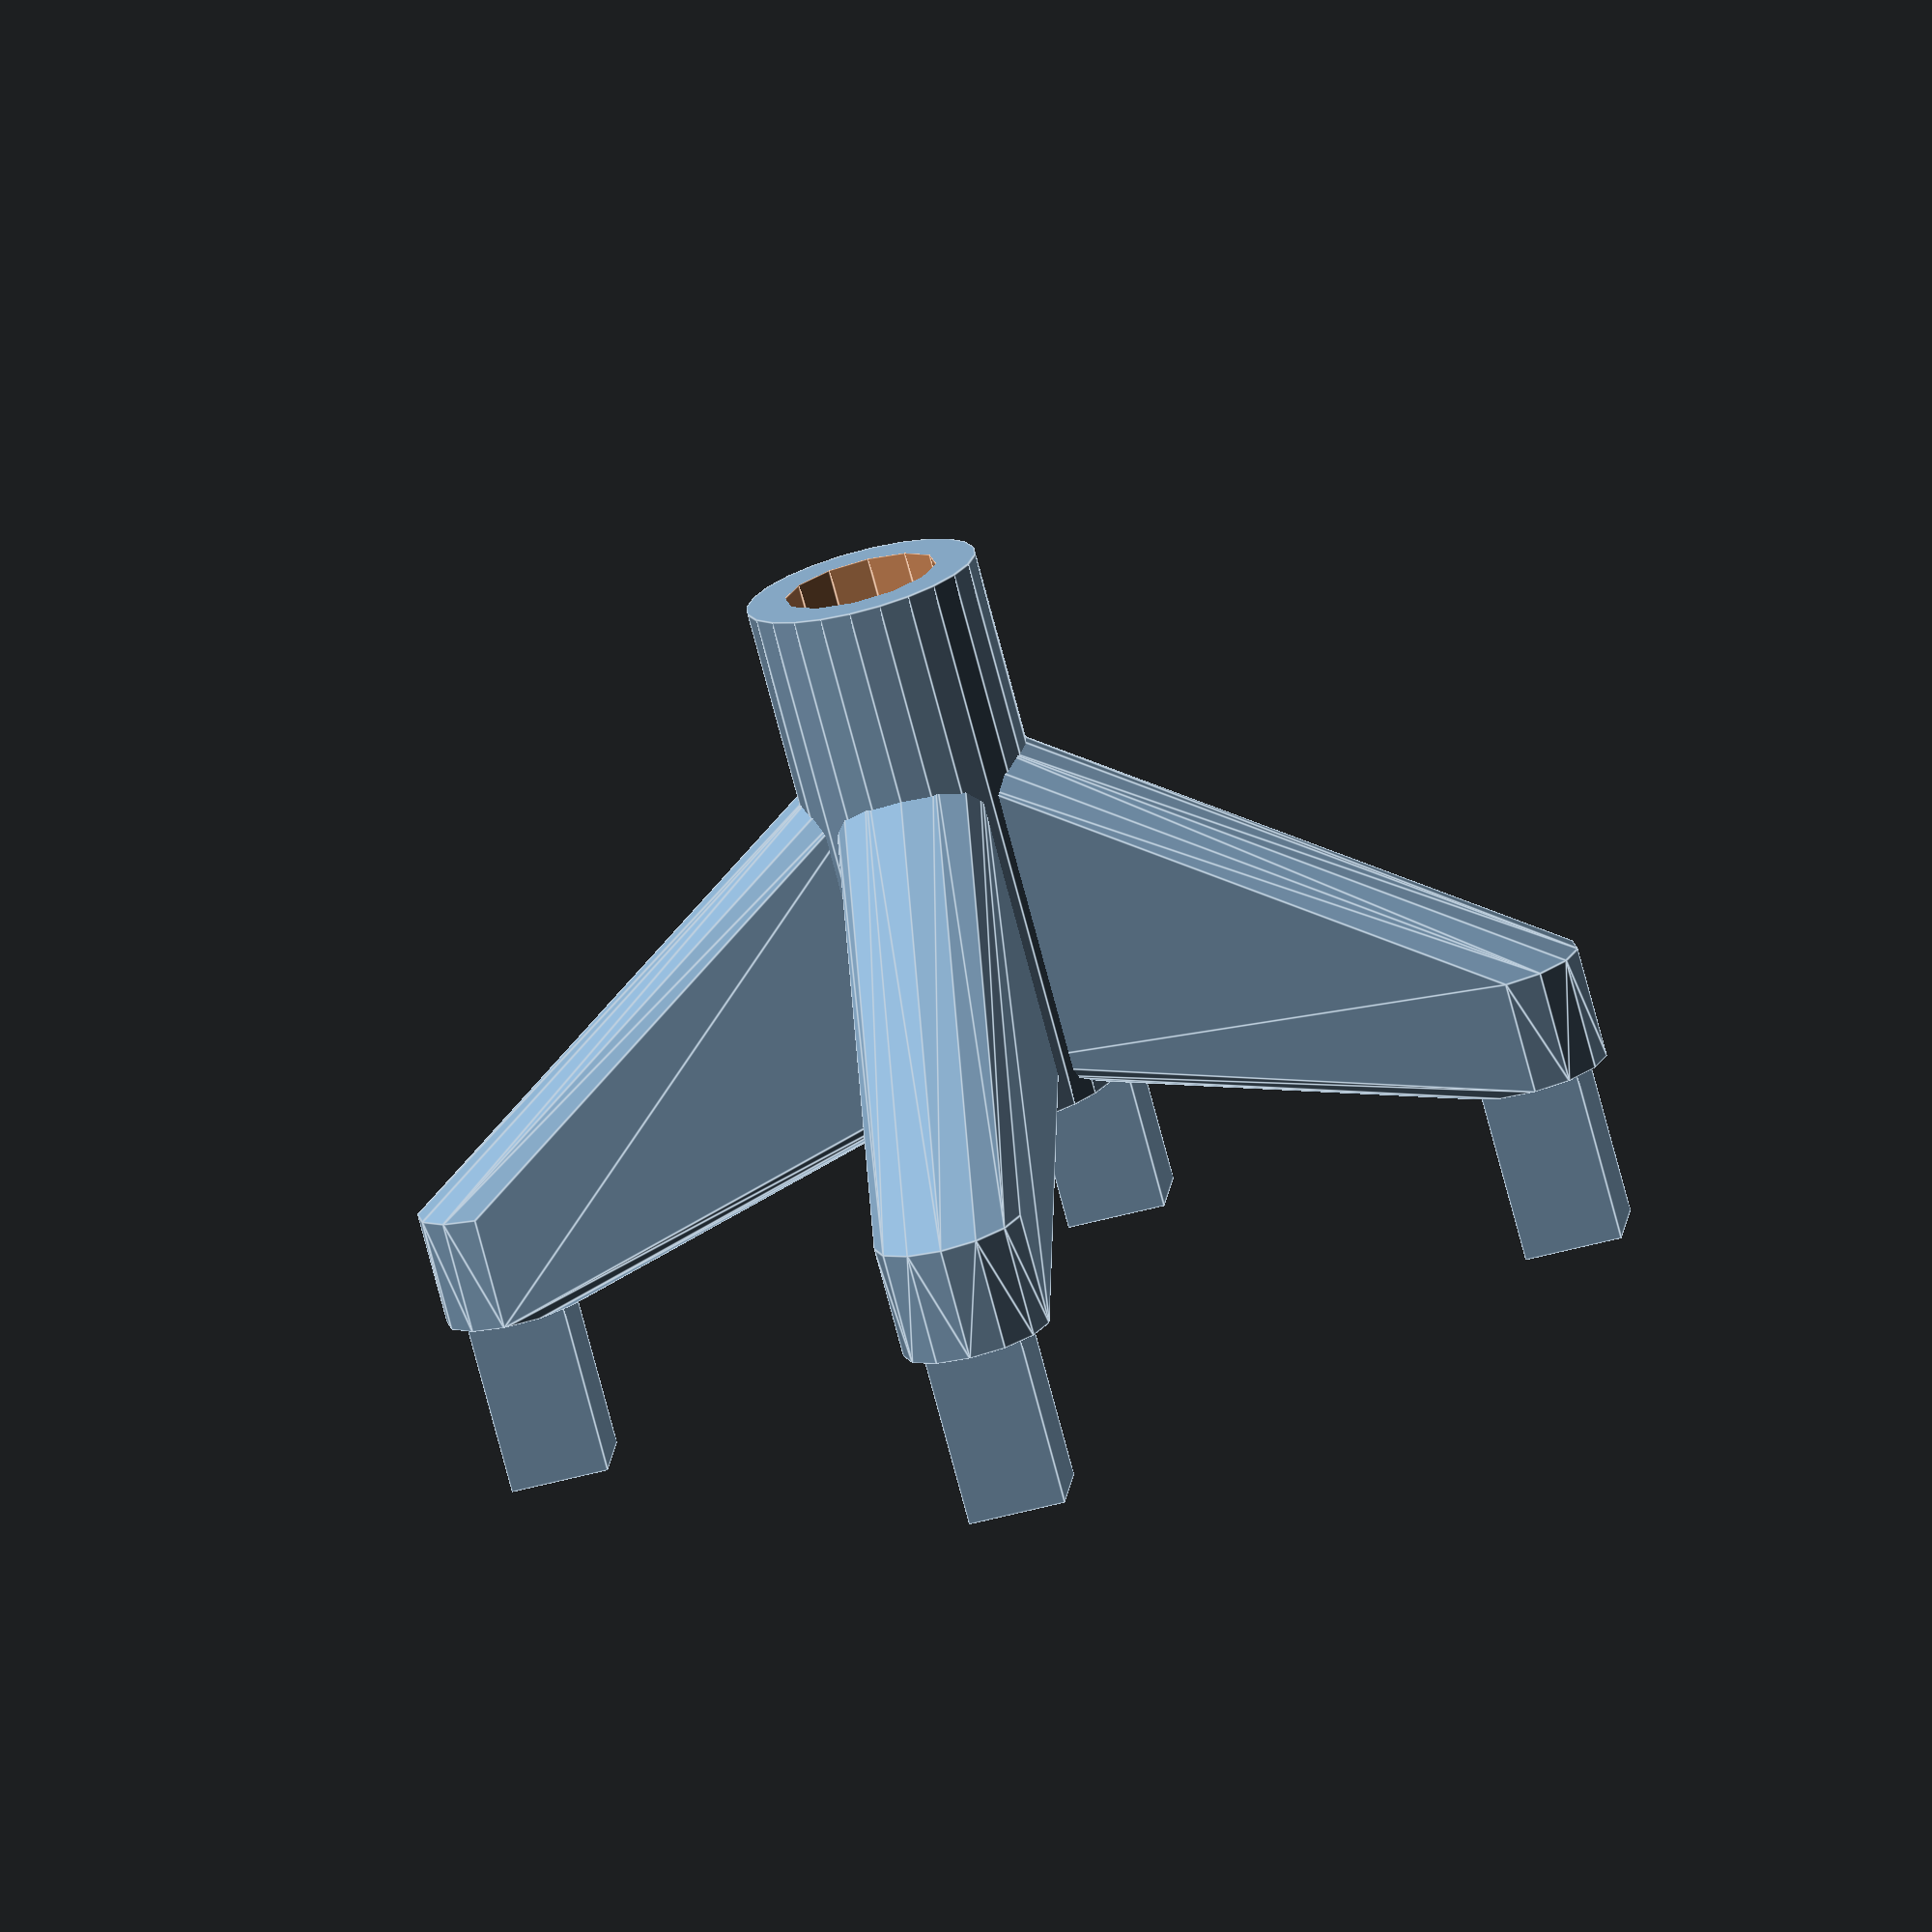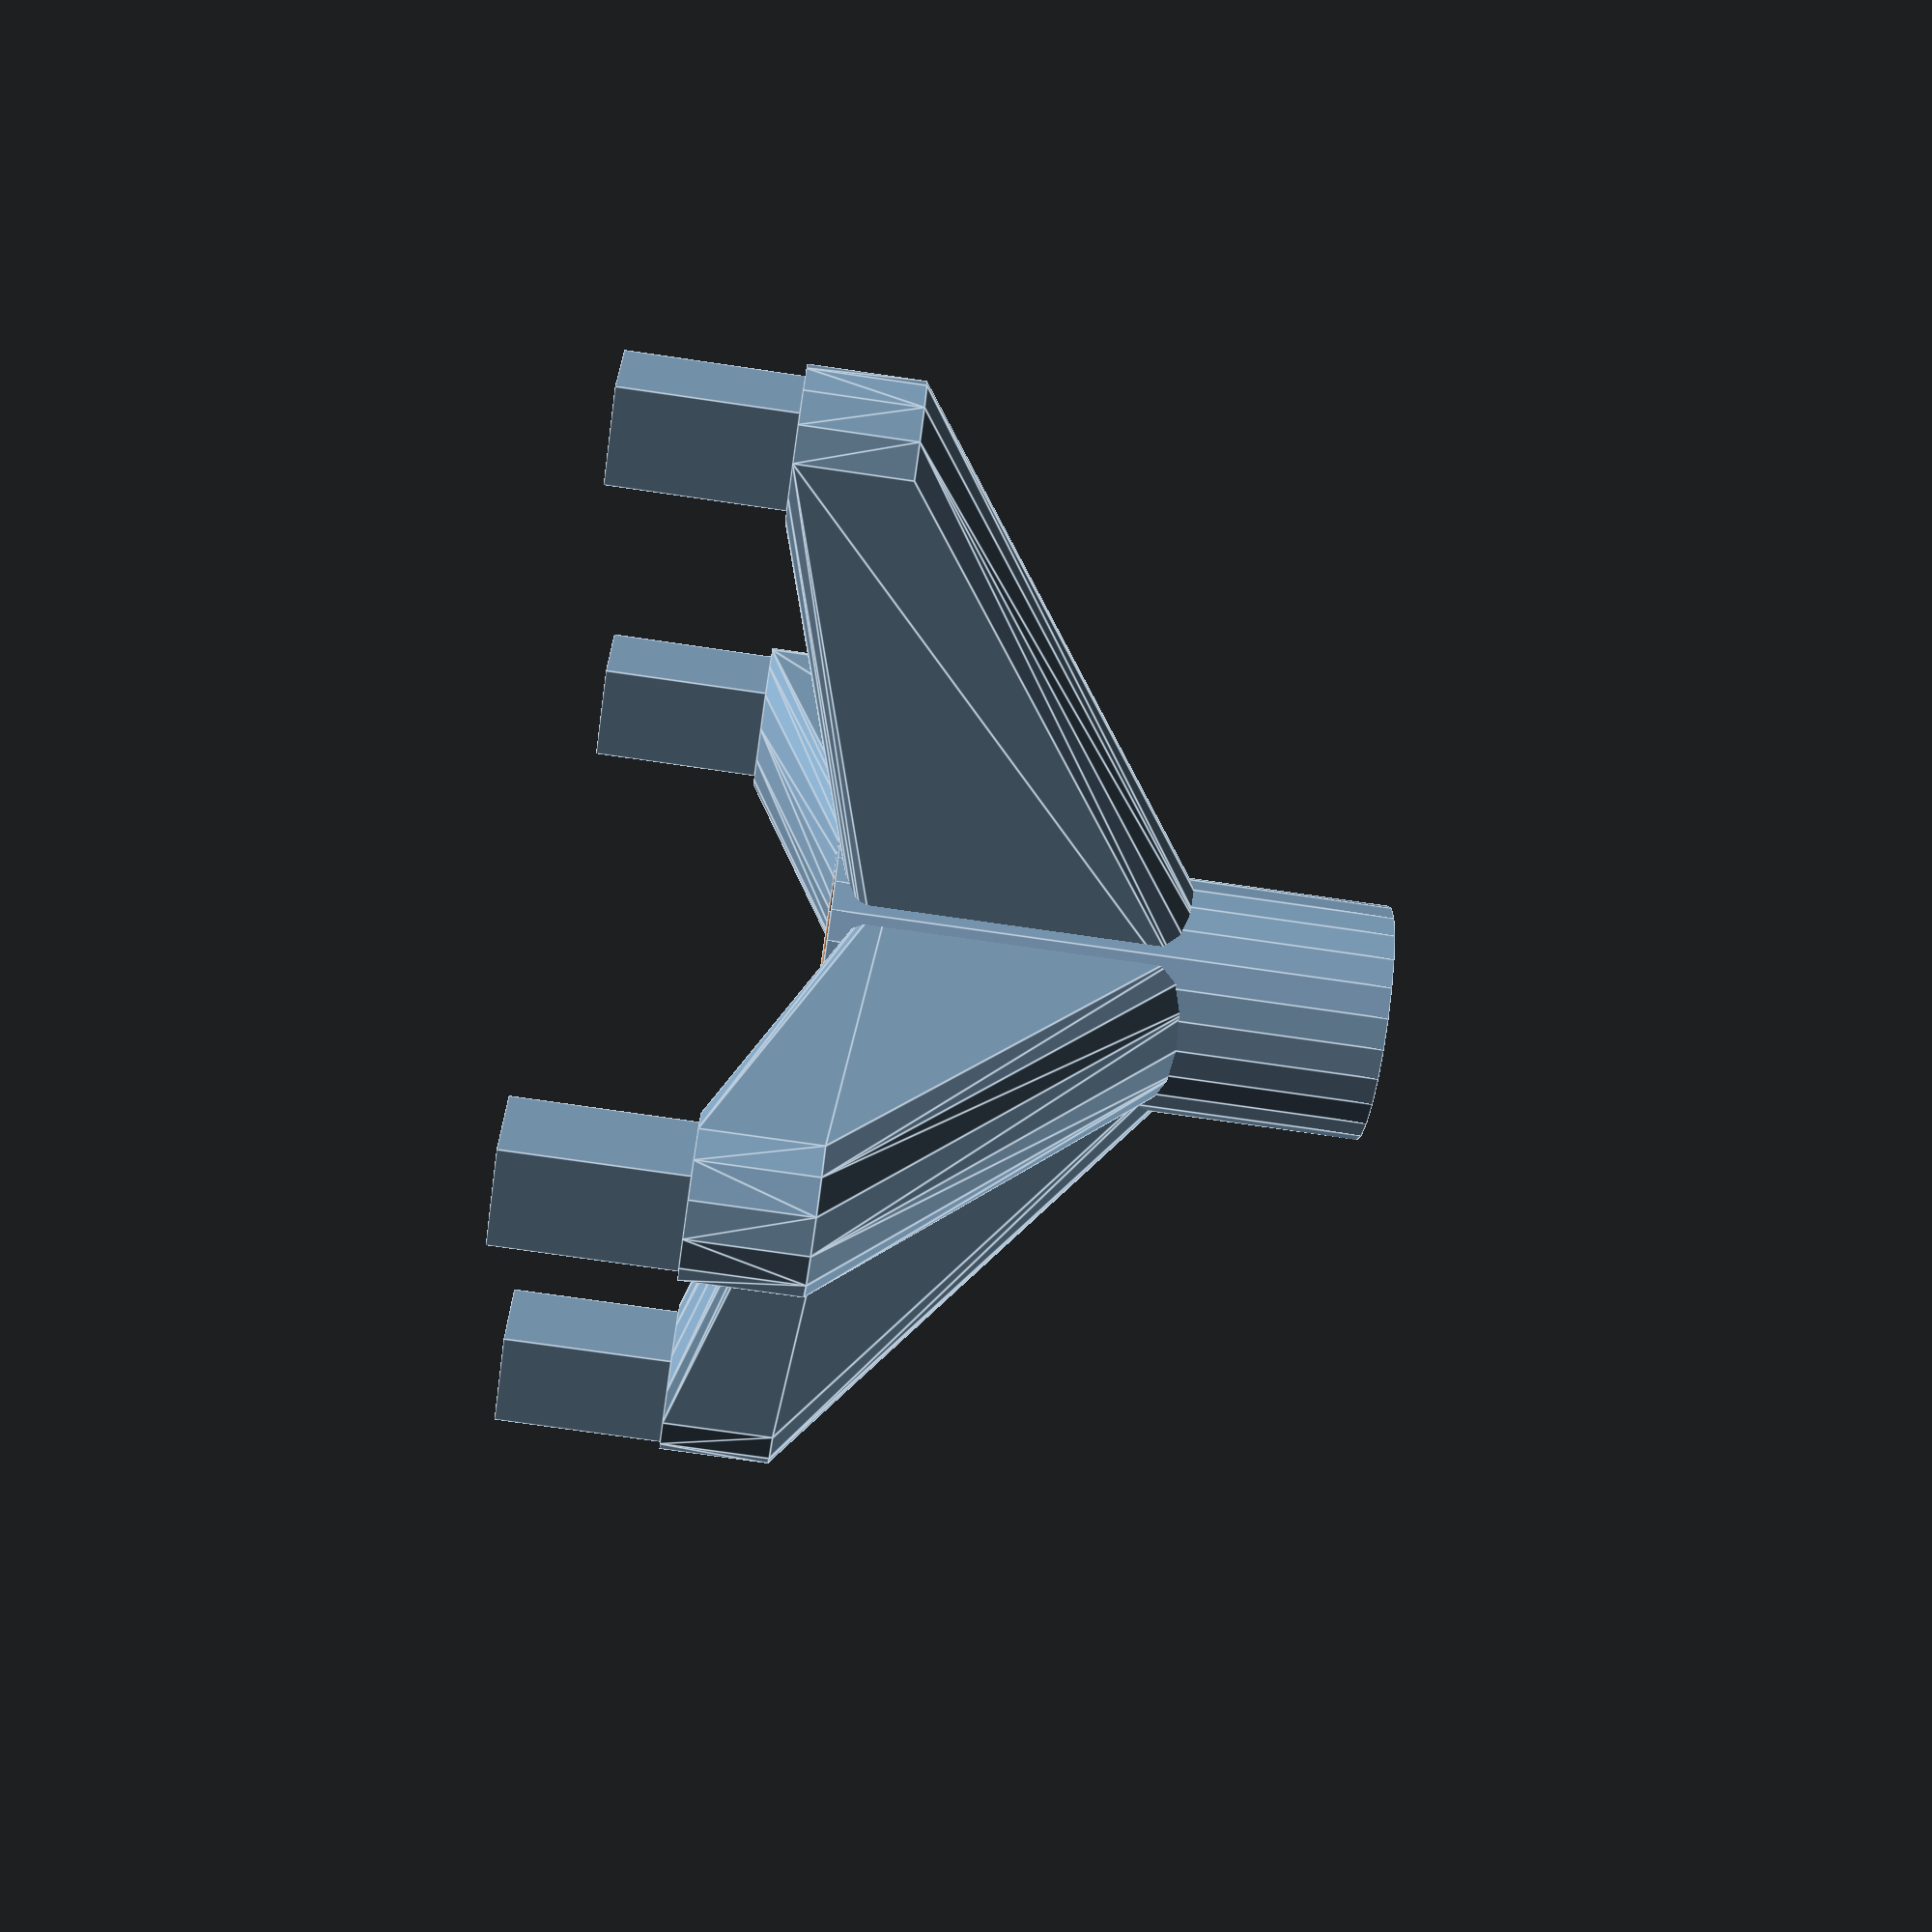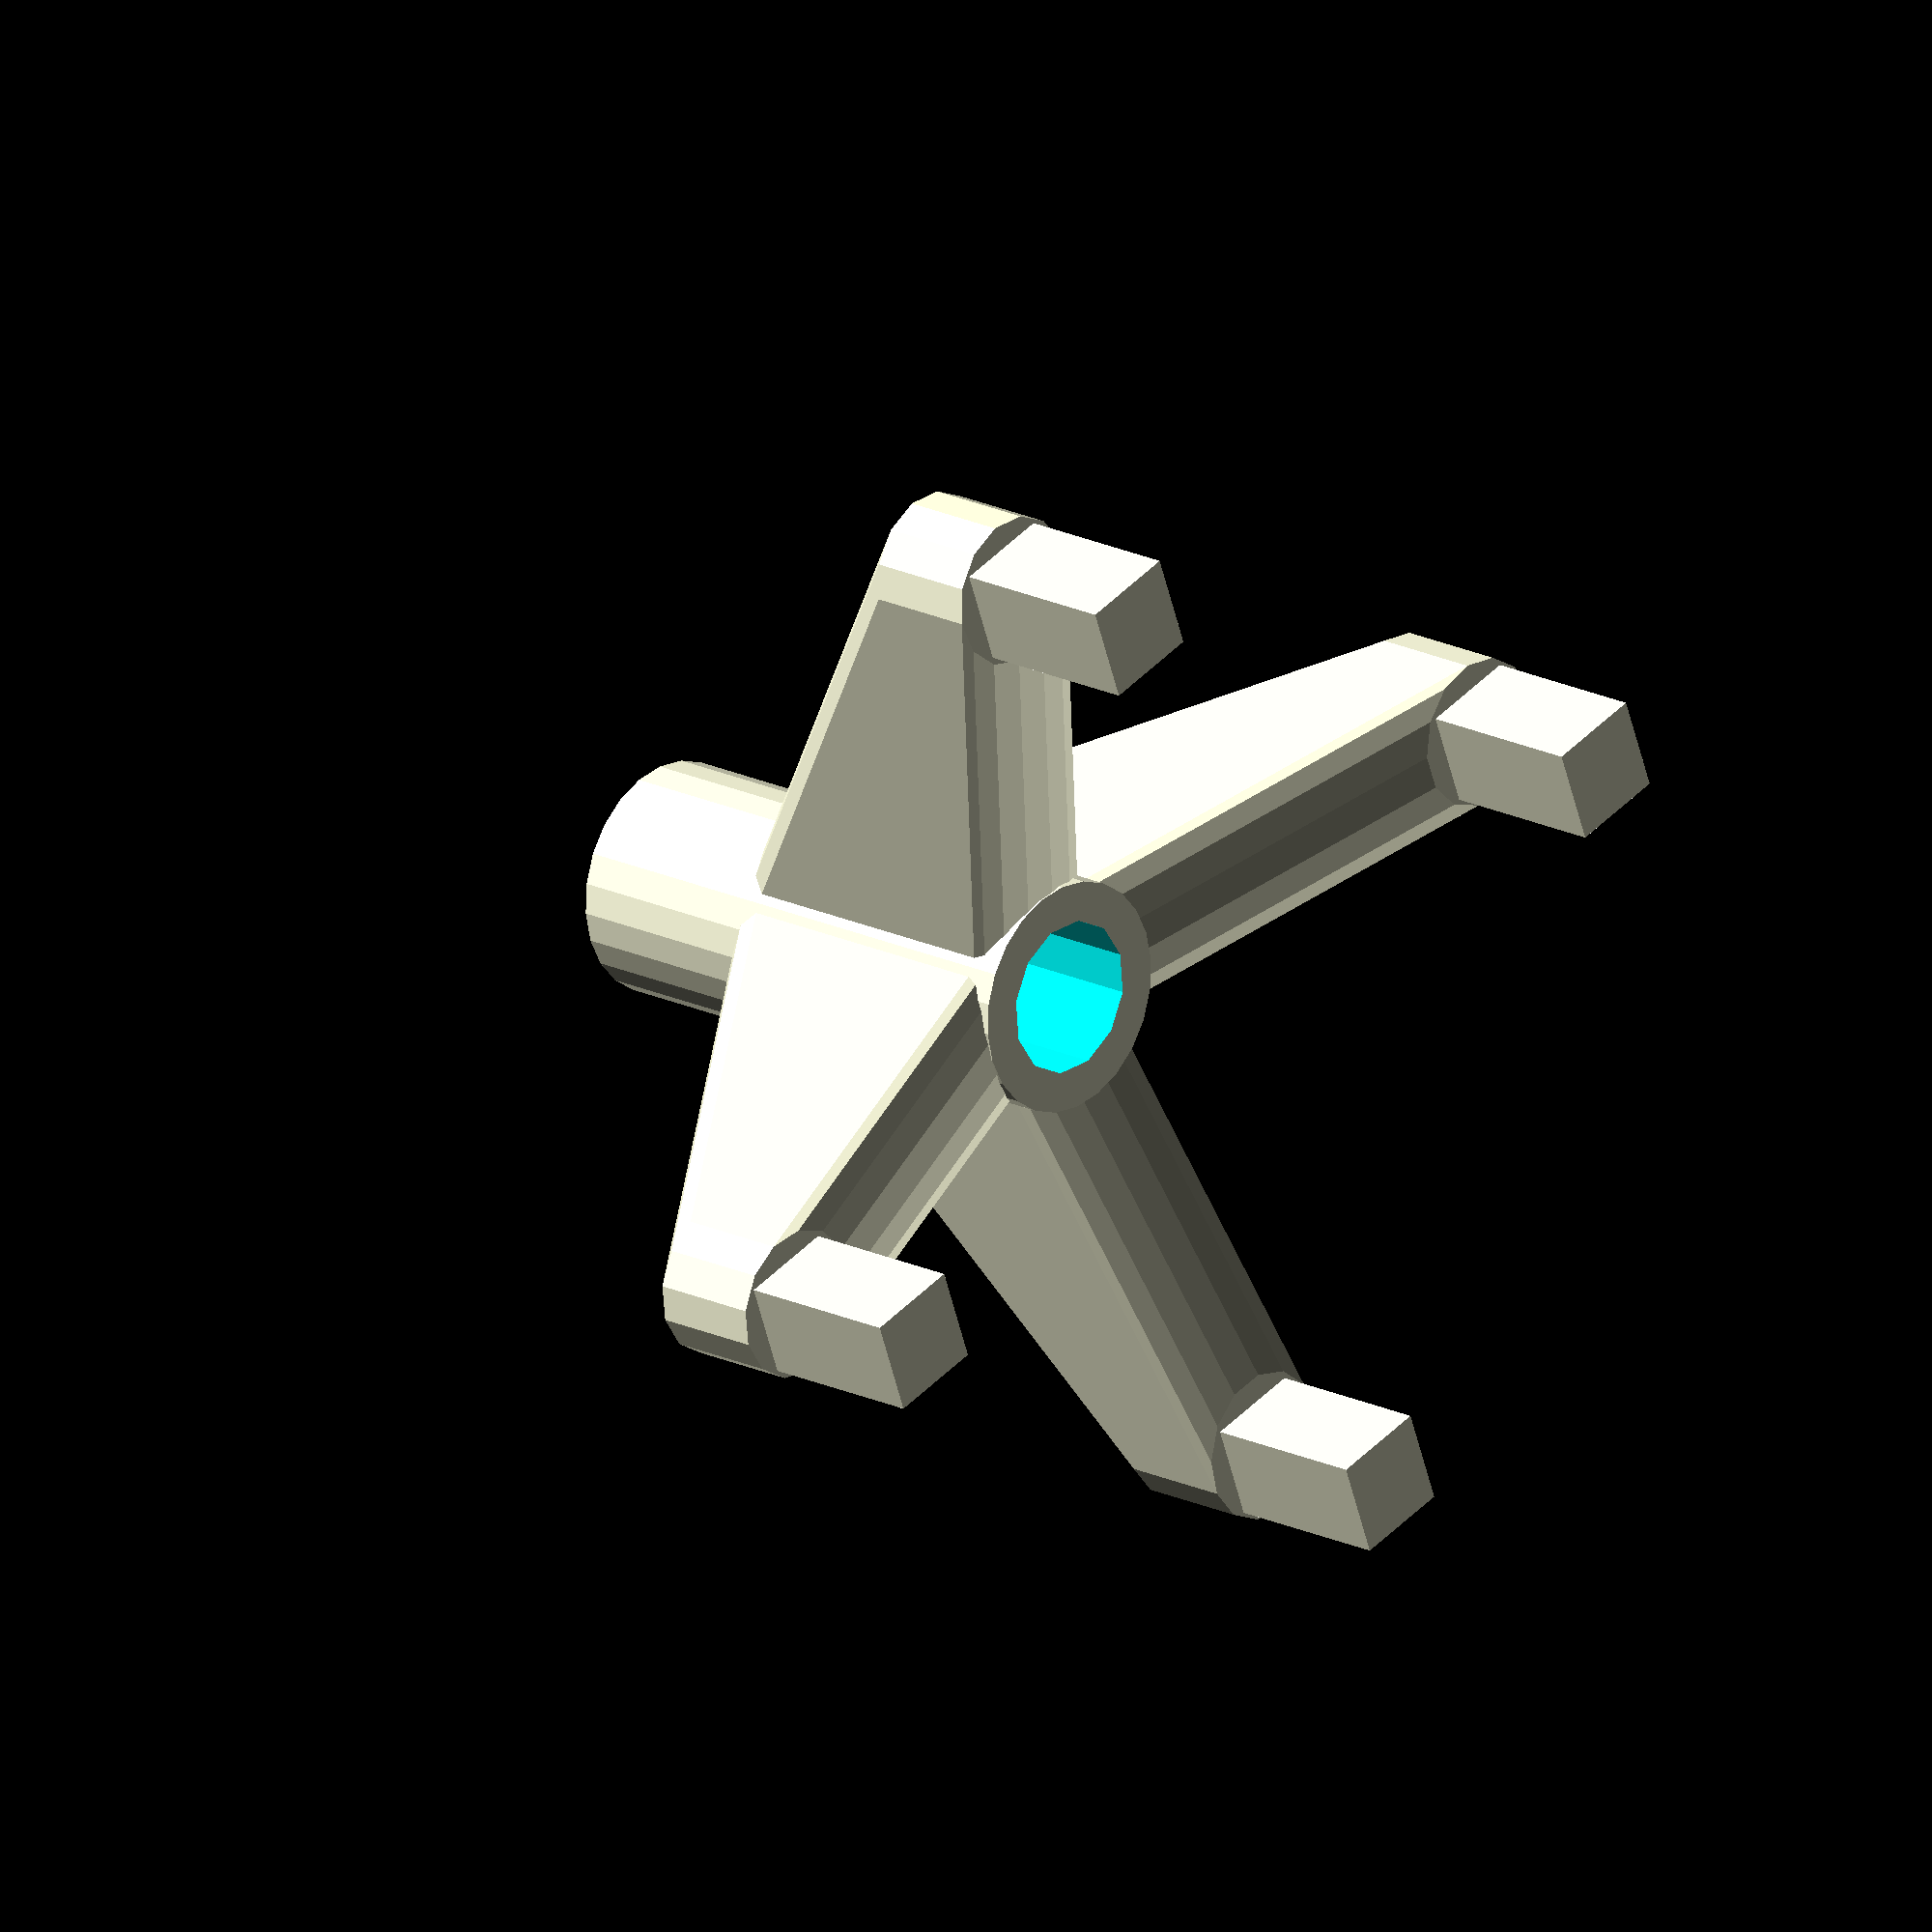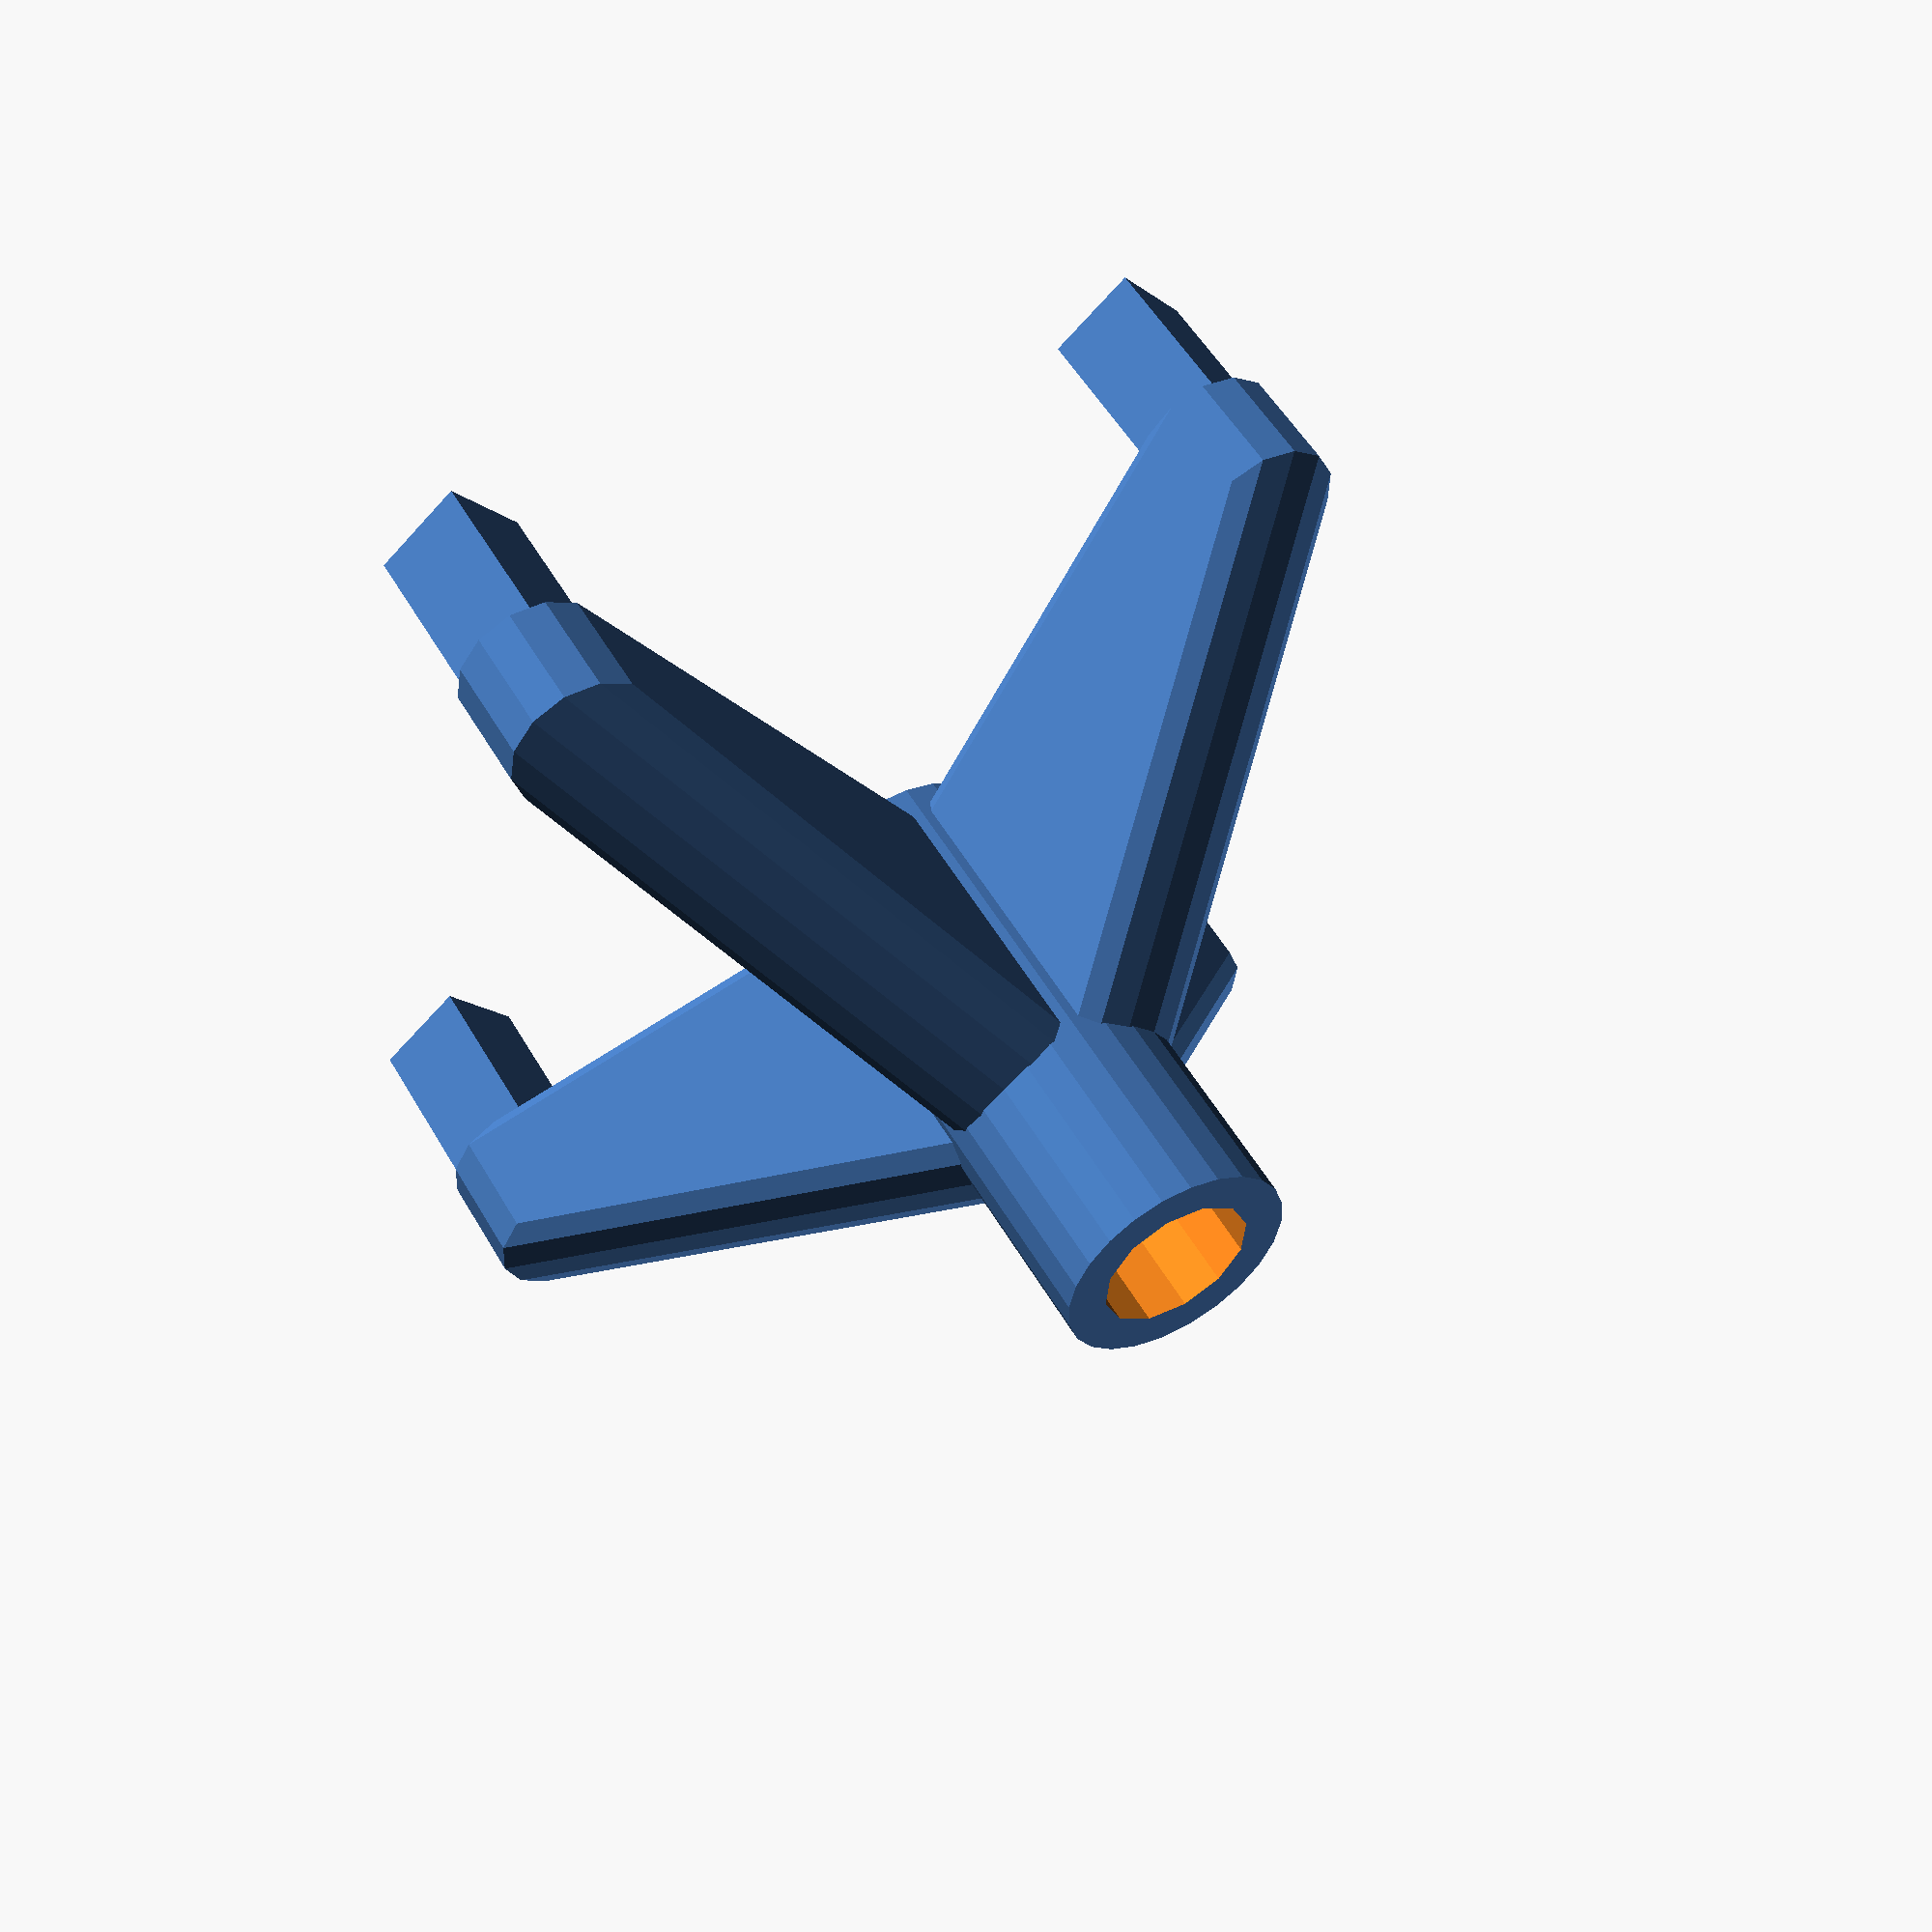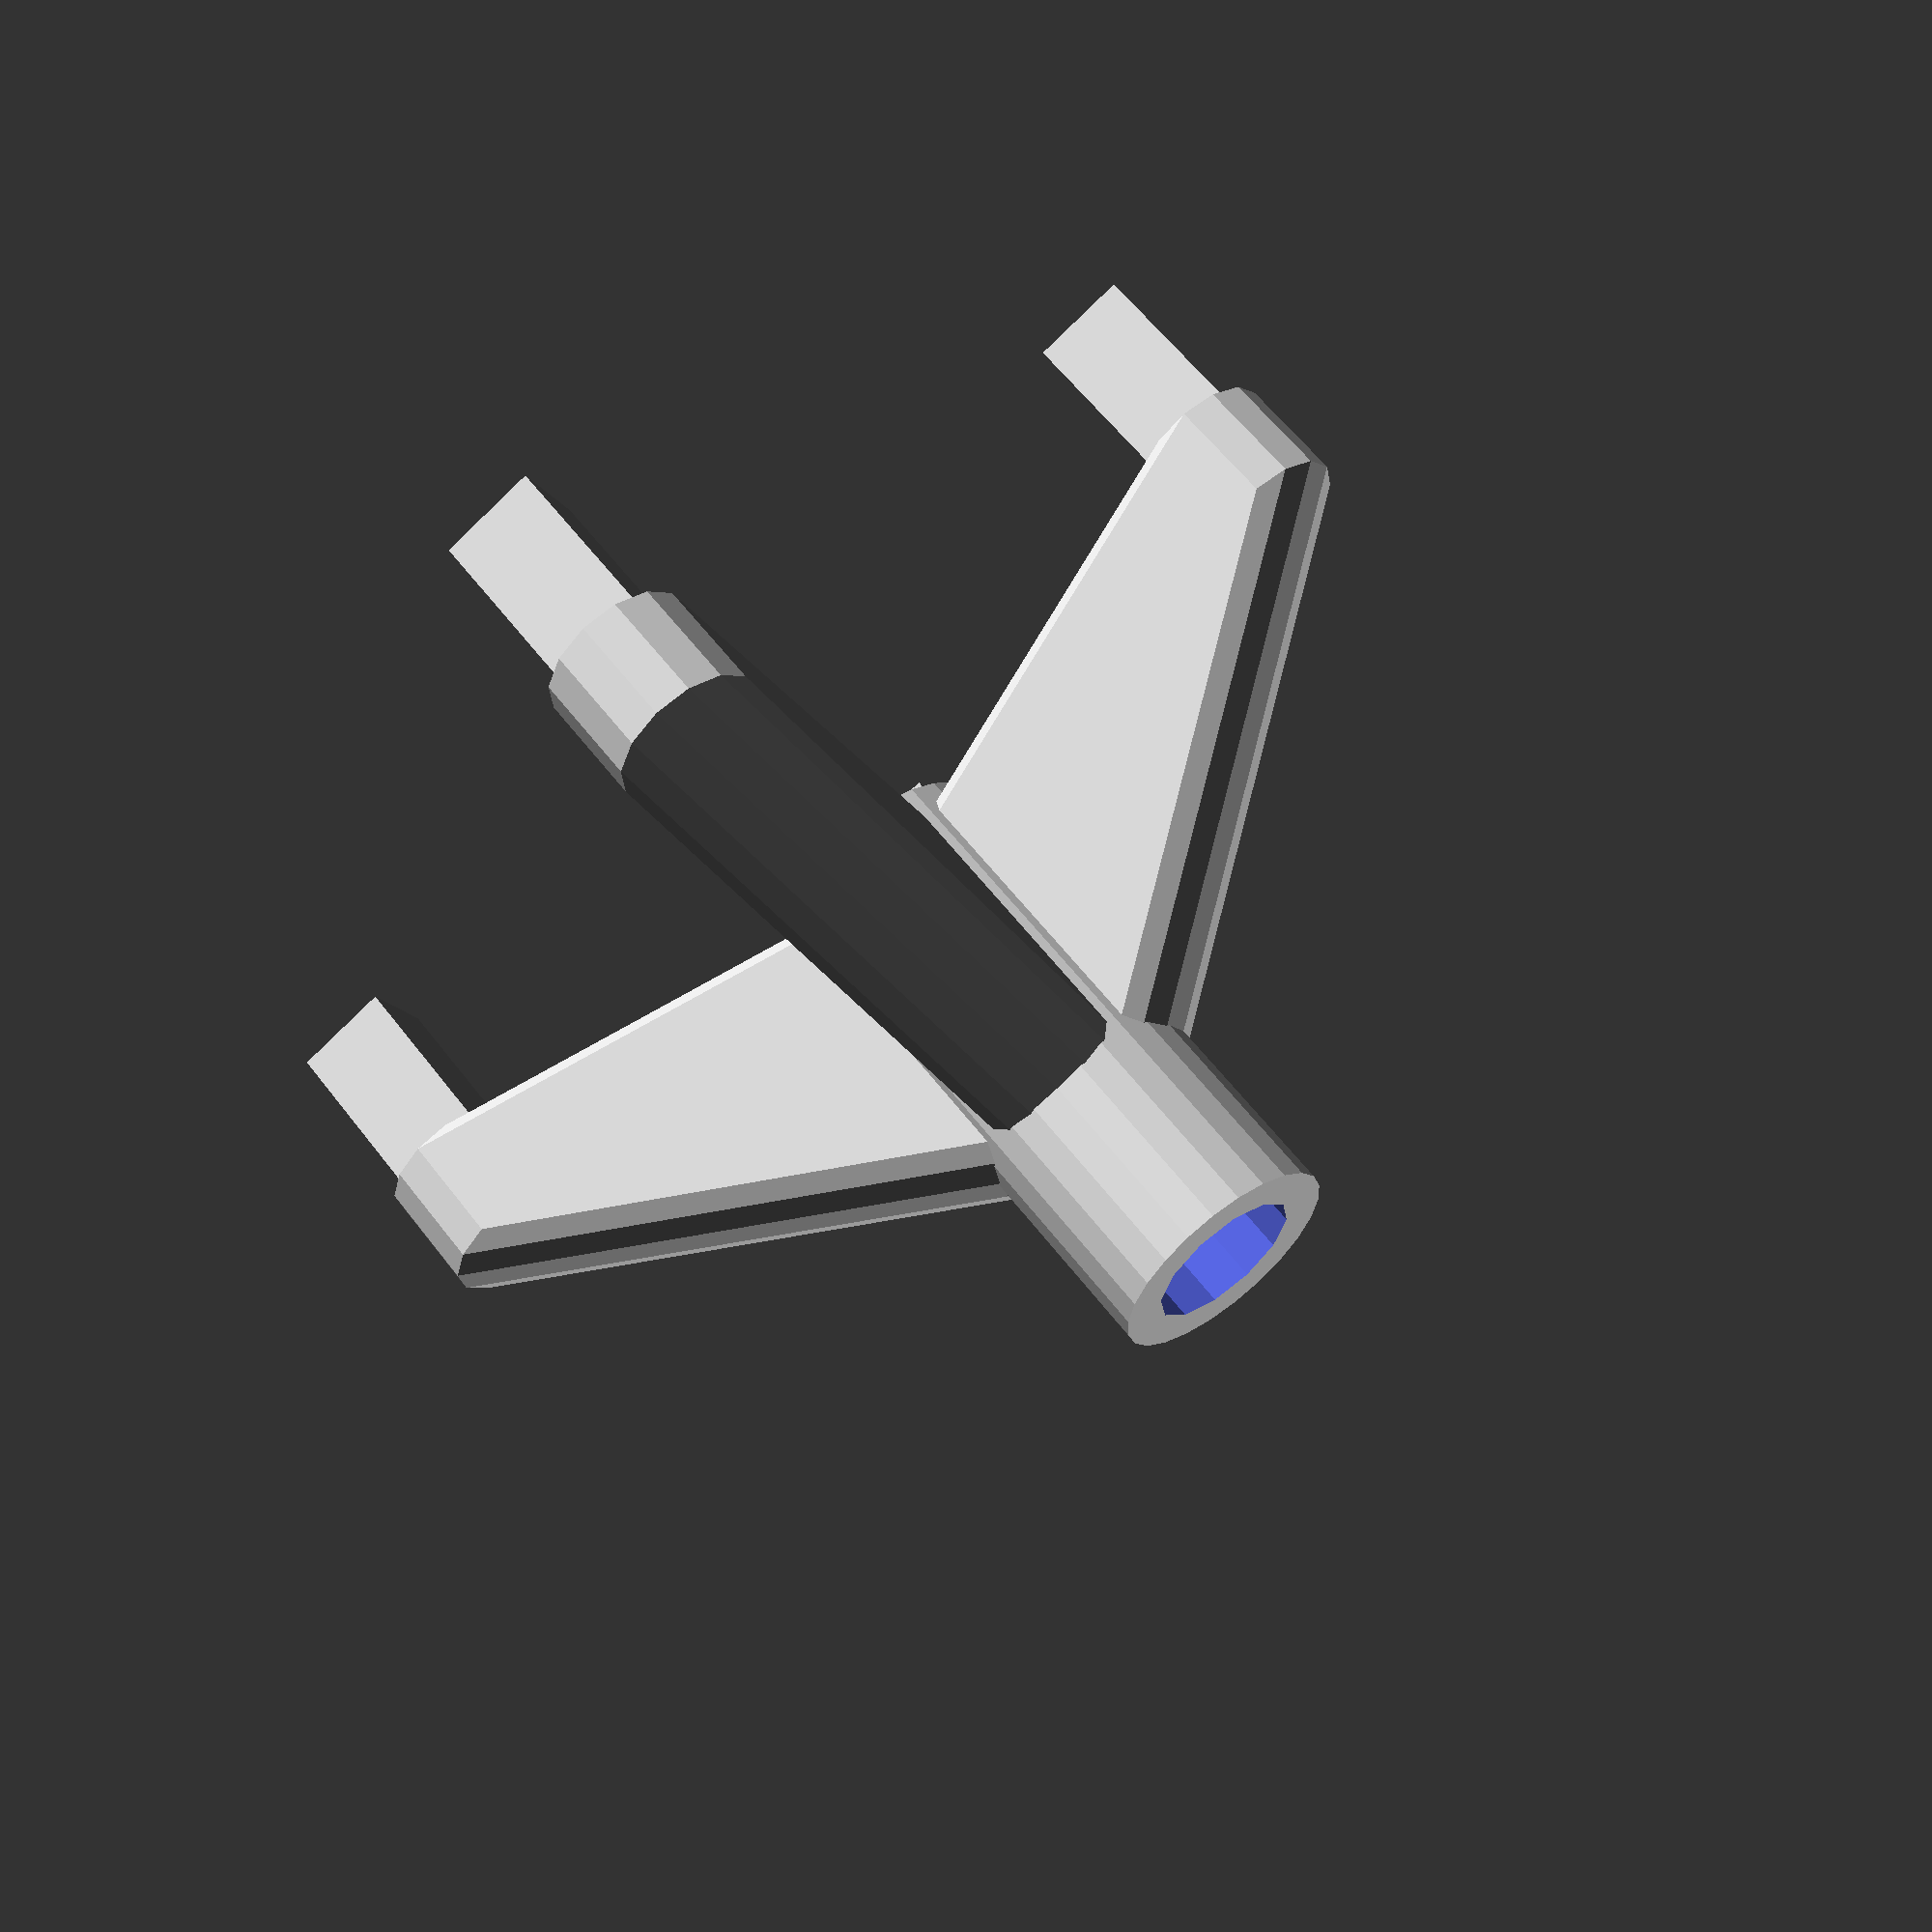
<openscad>
//
// Adapter for a garden solar globe light
//

module arm () {
    // The arm
    hull () {
        translate([0, 0, 9.0])
            cylinder(17.0, r=8.0/2);
        translate([27.5, 0, 28.0])
            cylinder(6.0, r=8.0/2);
    }
    // Square peg
    translate([27.5 - (5.2/2) + 0.01, (5.2/2)*-1, 28.0+6.0-0.01])
        cube([5.2, 5.2, 9.1]);
}

module arms () {
    for (i = [0 : 3]) {
        rotate(i*90.0, [0,0,1])
            arm();
    }
}

module adapter ()
{
    difference () {
        union () {
            cylinder(29.0, r=12.4/2, $fn=24);
            arms();
        }

        // Tall enough to pierce the arm.
        translate([0, 0, -0.01])
            cylinder(29.0+0.02, r=8.2/2, $fn=12);
    }
}

adapter();

</openscad>
<views>
elev=75.0 azim=84.4 roll=194.8 proj=o view=edges
elev=73.1 azim=10.4 roll=81.7 proj=p view=edges
elev=161.6 azim=159.8 roll=226.4 proj=o view=wireframe
elev=307.9 azim=129.6 roll=150.9 proj=p view=wireframe
elev=300.2 azim=115.0 roll=142.8 proj=p view=wireframe
</views>
